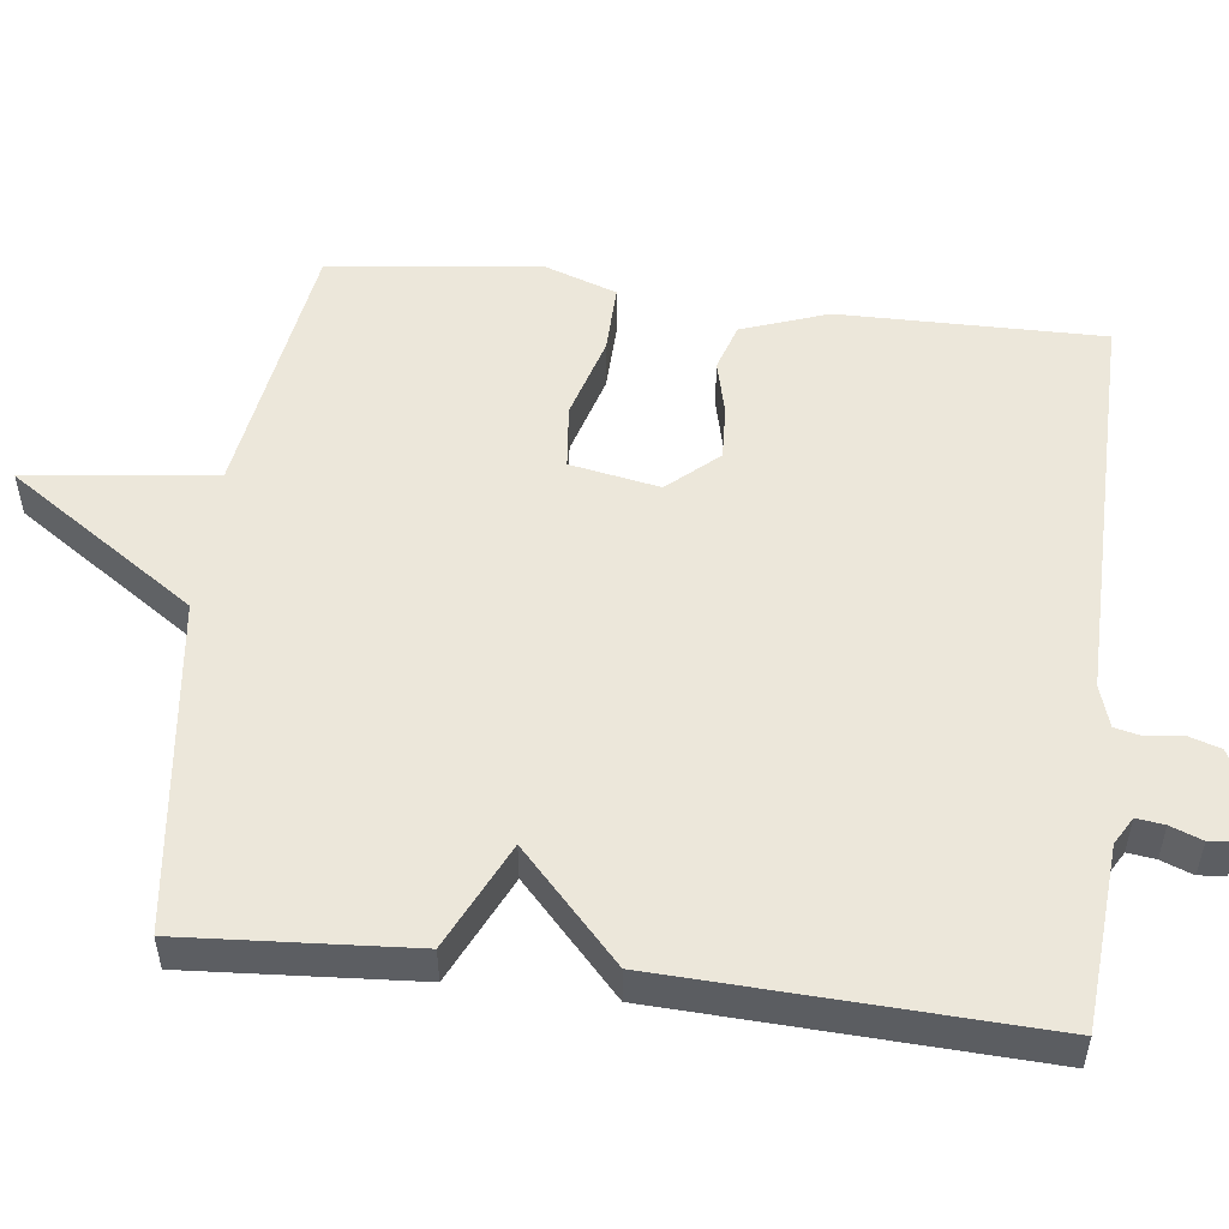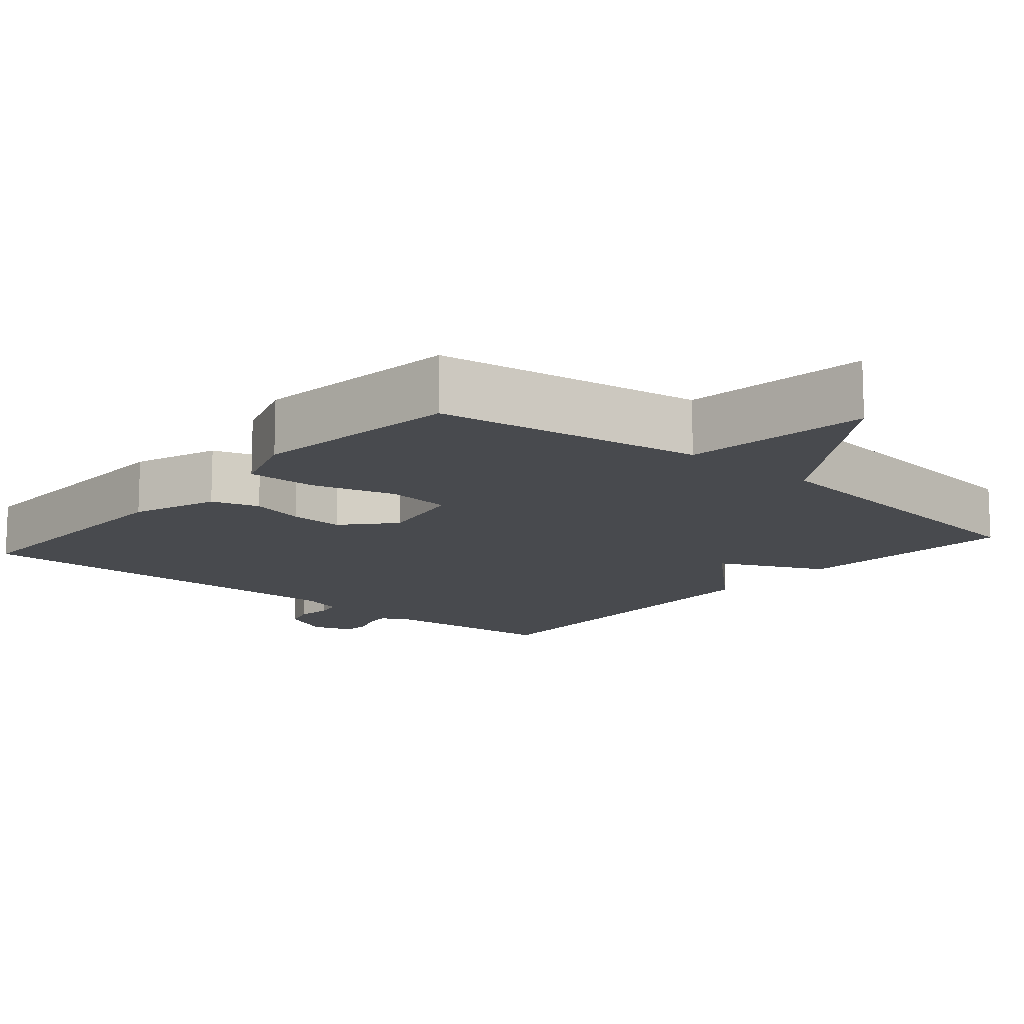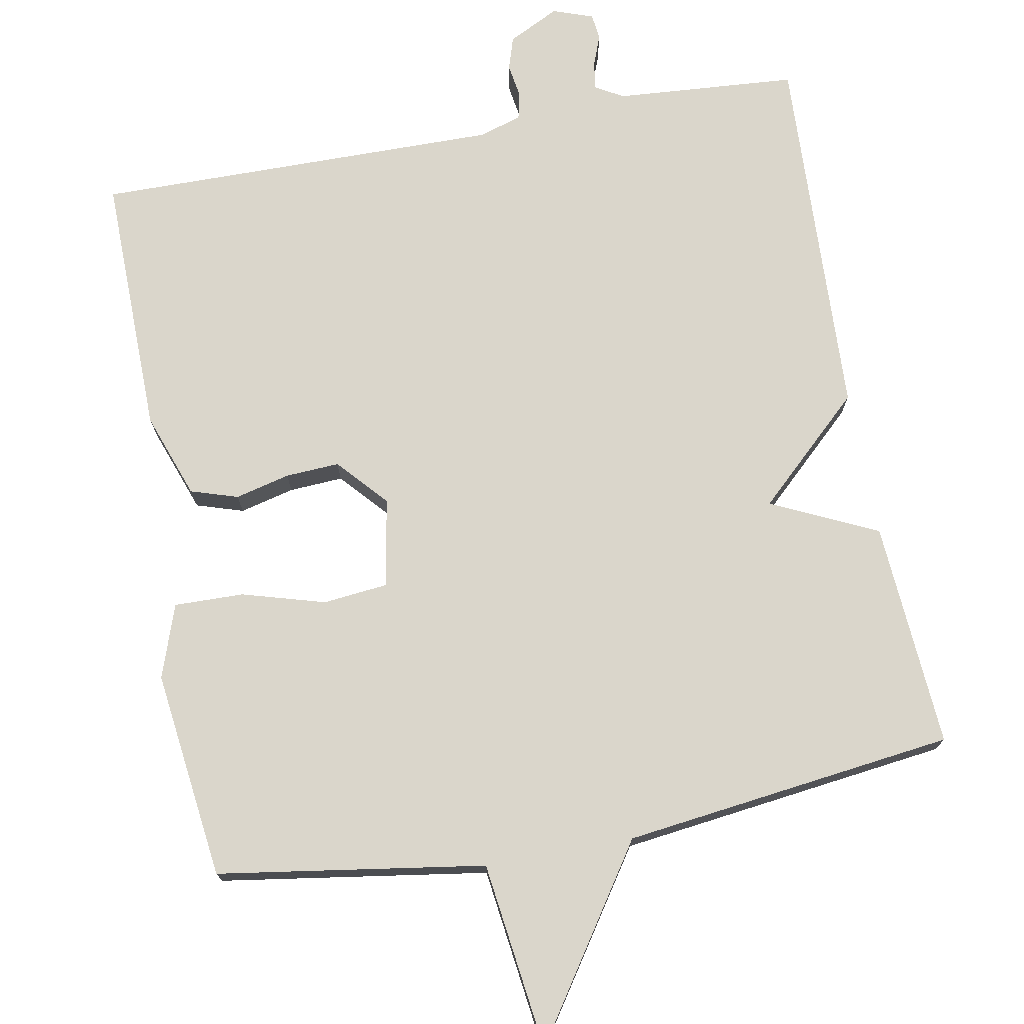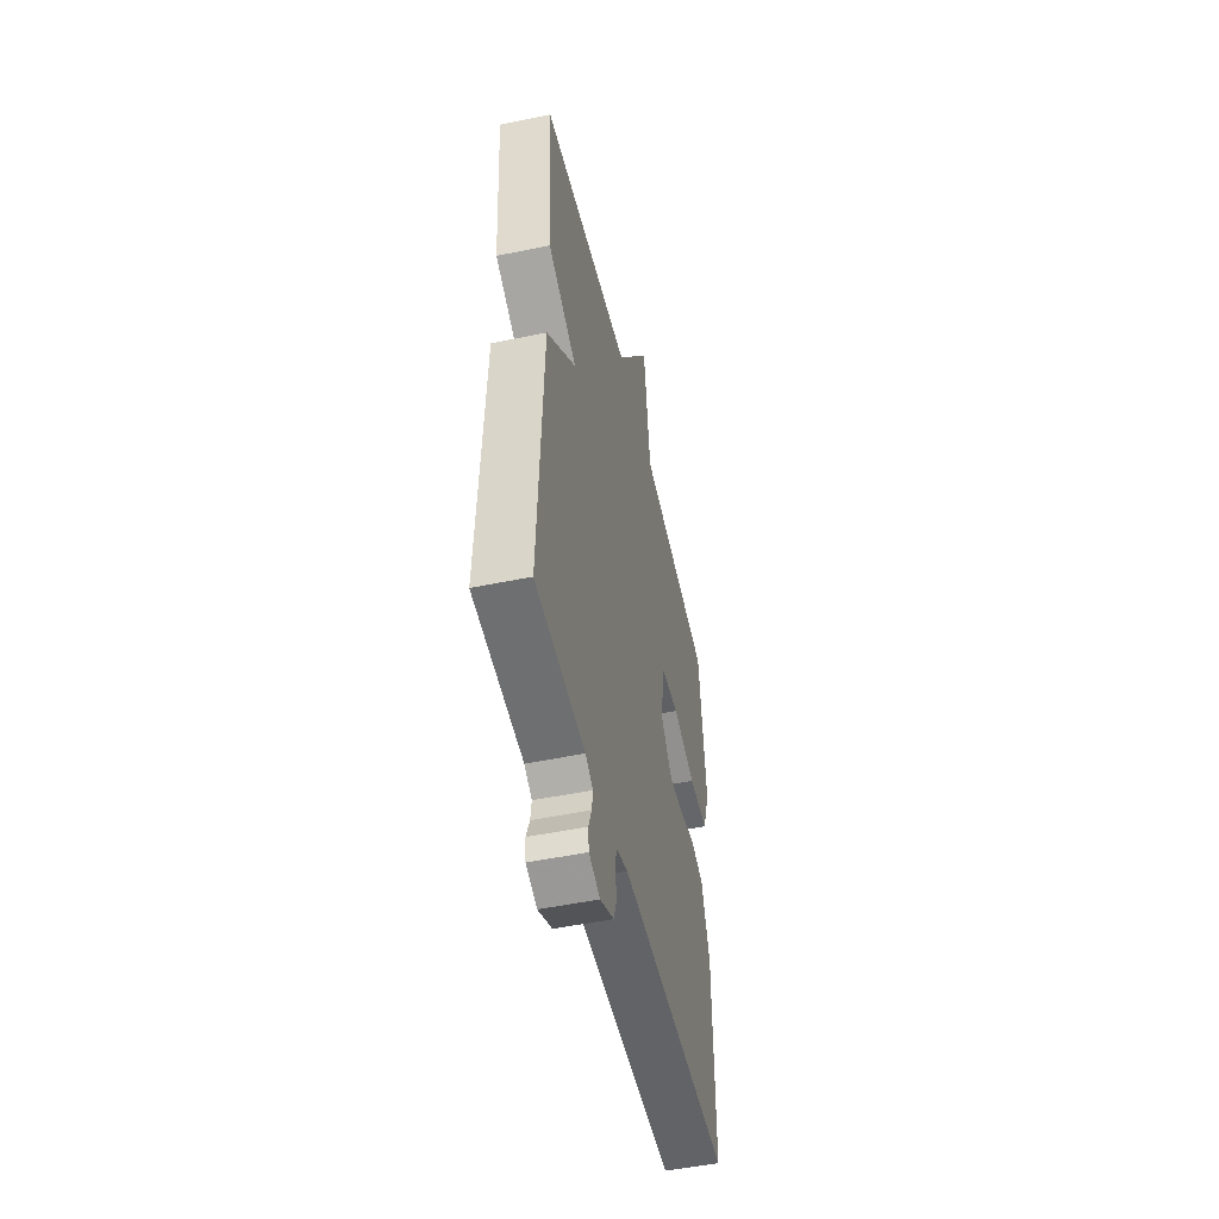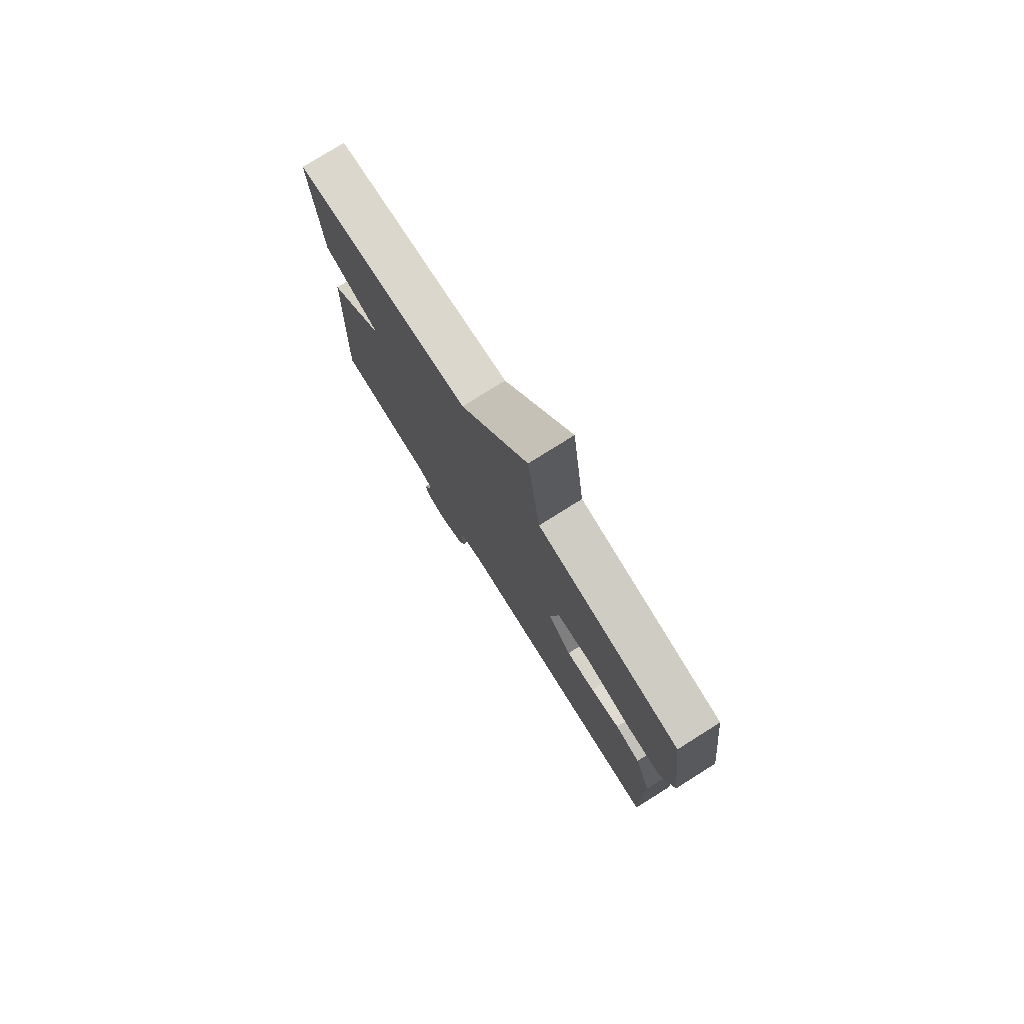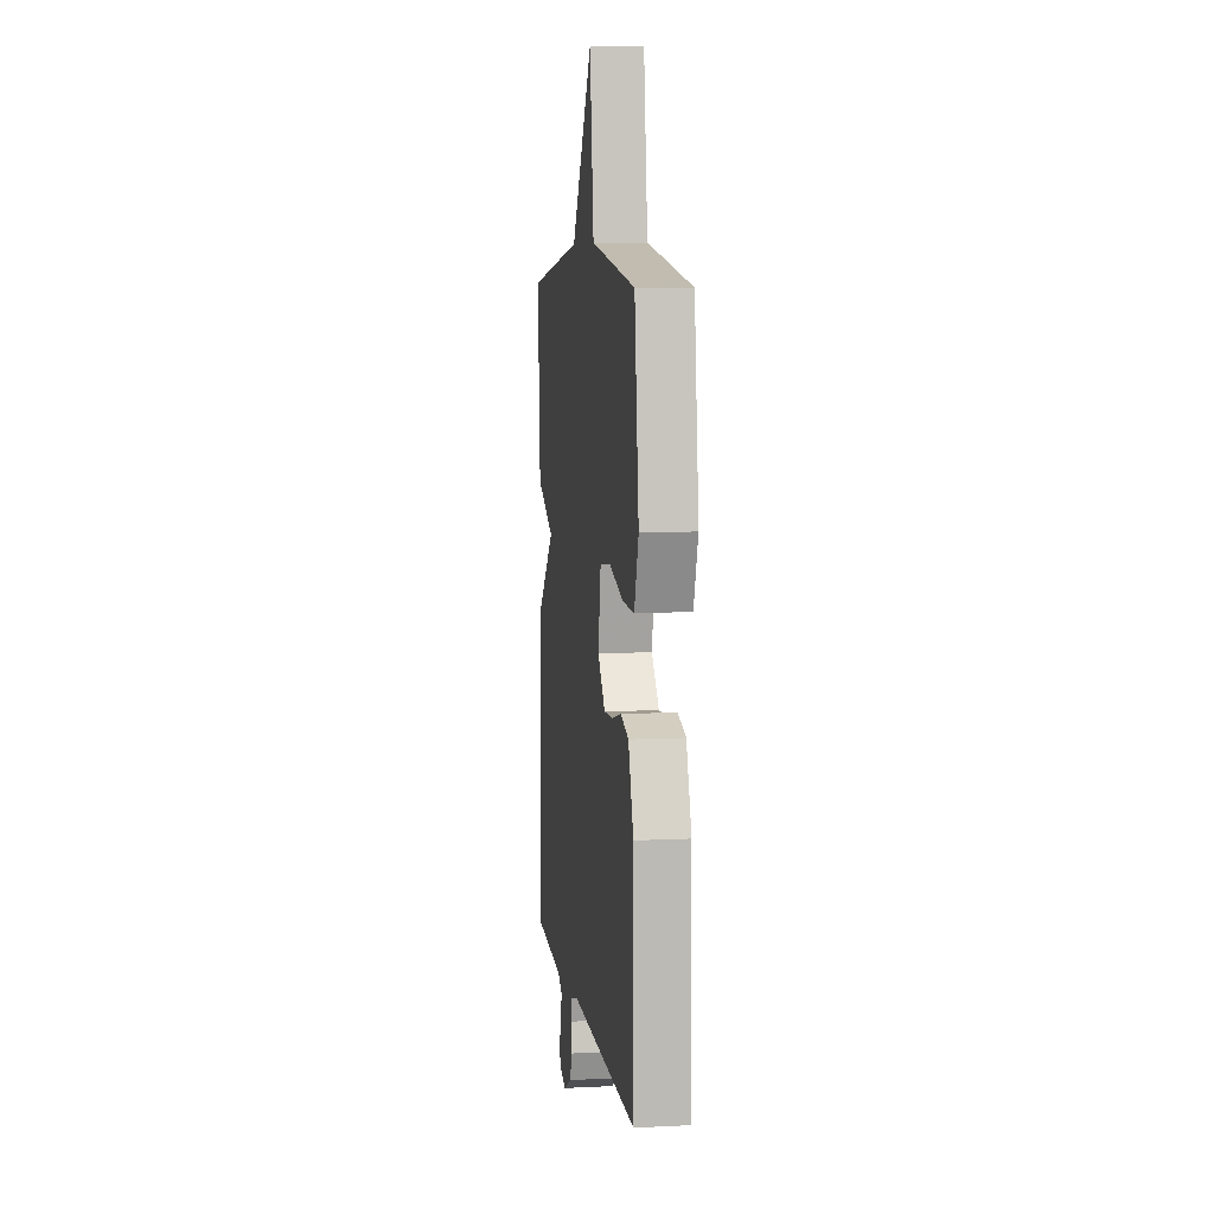
<metadata>
{"format":"obj","ext":"obj","renderer":"f3d","projection":"perspective","resolution":1024,"background":"white","views":[{"elev":52.6,"azim":97.0,"up":"+Y"},{"elev":-13.3,"azim":-40.6,"up":"+Y"},{"elev":73.9,"azim":-10.5,"up":"+Y"},{"elev":-50.5,"azim":102.8,"up":"+Z"},{"elev":77.7,"azim":-122.1,"up":"+Z"},{"elev":7.5,"azim":-97.9,"up":"+Z"}]}
</metadata>
<code>
v 0.5 0.07 -0.5
v 0.257 0.07 -0.518
v 0.22 0.07 -0.539
v 0.225 0.07 -0.576
v 0.241 0.07 -0.618
v 0.237 0.07 -0.653
v 0.183 0.07 -0.672
v 0.115 0.07 -0.638
v 0.101 0.07 -0.594
v 0.108 0.07 -0.549
v 0.1 0.07 -0.513
v 0.044 0.07 -0.495
v -0.5 0.07 -0.5
v -0.496 0.07 -0.149
v -0.455 0.07 -0.035
v -0.392 0.07 -0.015
v -0.319 0.07 -0.033
v -0.247 0.07 -0.037
v -0.188 0.07 0.029
v -0.21 0.07 0.148
v -0.296 0.07 0.157
v -0.407 0.07 0.125
v -0.5 0.07 0.123
v -0.534 0.07 0.221
v -0.5 0.07 0.5
v -0.143 0.07 0.555
v -0.111 0.07 0.805
v 0.057 0.07 0.555
v 0.5 0.07 0.5
v 0.479 0.07 0.197
v 0.337 0.07 0.13
v 0.479 0.07 -0.003
v 0.5 0 -0.5
v 0.257 0 -0.518
v 0.22 0 -0.539
v 0.225 0 -0.576
v 0.241 0 -0.618
v 0.237 0 -0.653
v 0.183 0 -0.672
v 0.115 0 -0.638
v 0.101 0 -0.594
v 0.108 0 -0.549
v 0.1 0 -0.513
v 0.044 0 -0.495
v -0.5 0 -0.5
v -0.496 0 -0.149
v -0.455 0 -0.035
v -0.392 0 -0.015
v -0.319 0 -0.033
v -0.247 0 -0.037
v -0.188 0 0.029
v -0.21 0 0.148
v -0.296 0 0.157
v -0.407 0 0.125
v -0.5 0 0.123
v -0.534 0 0.221
v -0.5 0 0.5
v -0.143 0 0.555
v -0.111 0 0.805
v 0.057 0 0.555
v 0.5 0 0.5
v 0.479 0 0.197
v 0.337 0 0.13
v 0.479 0 -0.003
f 31 32 1 2
f 28 29 30 31
f 31 2 3
f 28 31 3
f 27 28 3
f 26 27 3
f 24 25 26
f 23 24 26
f 22 23 26
f 21 22 26
f 20 21 26
f 26 3 4
f 20 26 4
f 19 20 4
f 4 5 6
f 19 4 6
f 18 19 6
f 17 18 6
f 15 16 17
f 14 15 17
f 13 14 17
f 12 13 17
f 11 12 17
f 11 17 6
f 10 11 6 7
f 7 8 9 10
f 34 33 64 63
f 63 62 61 60
f 35 34 63
f 35 63 60
f 35 60 59
f 35 59 58
f 58 57 56
f 58 56 55
f 58 55 54
f 58 54 53
f 58 53 52
f 36 35 58
f 36 58 52
f 36 52 51
f 38 37 36
f 38 36 51
f 38 51 50
f 38 50 49
f 49 48 47
f 49 47 46
f 49 46 45
f 49 45 44
f 49 44 43
f 38 49 43
f 39 38 43 42
f 42 41 40 39
f 1 33 34 2
f 2 34 35 3
f 3 35 36 4
f 4 36 37 5
f 5 37 38 6
f 6 38 39 7
f 7 39 40 8
f 8 40 41 9
f 9 41 42 10
f 10 42 43 11
f 11 43 44 12
f 12 44 45 13
f 13 45 46 14
f 14 46 47 15
f 15 47 48 16
f 16 48 49 17
f 17 49 50 18
f 18 50 51 19
f 19 51 52 20
f 20 52 53 21
f 21 53 54 22
f 22 54 55 23
f 23 55 56 24
f 24 56 57 25
f 25 57 58 26
f 26 58 59 27
f 27 59 60 28
f 28 60 61 29
f 29 61 62 30
f 30 62 63 31
f 31 63 64 32
f 32 64 33 1

</code>
